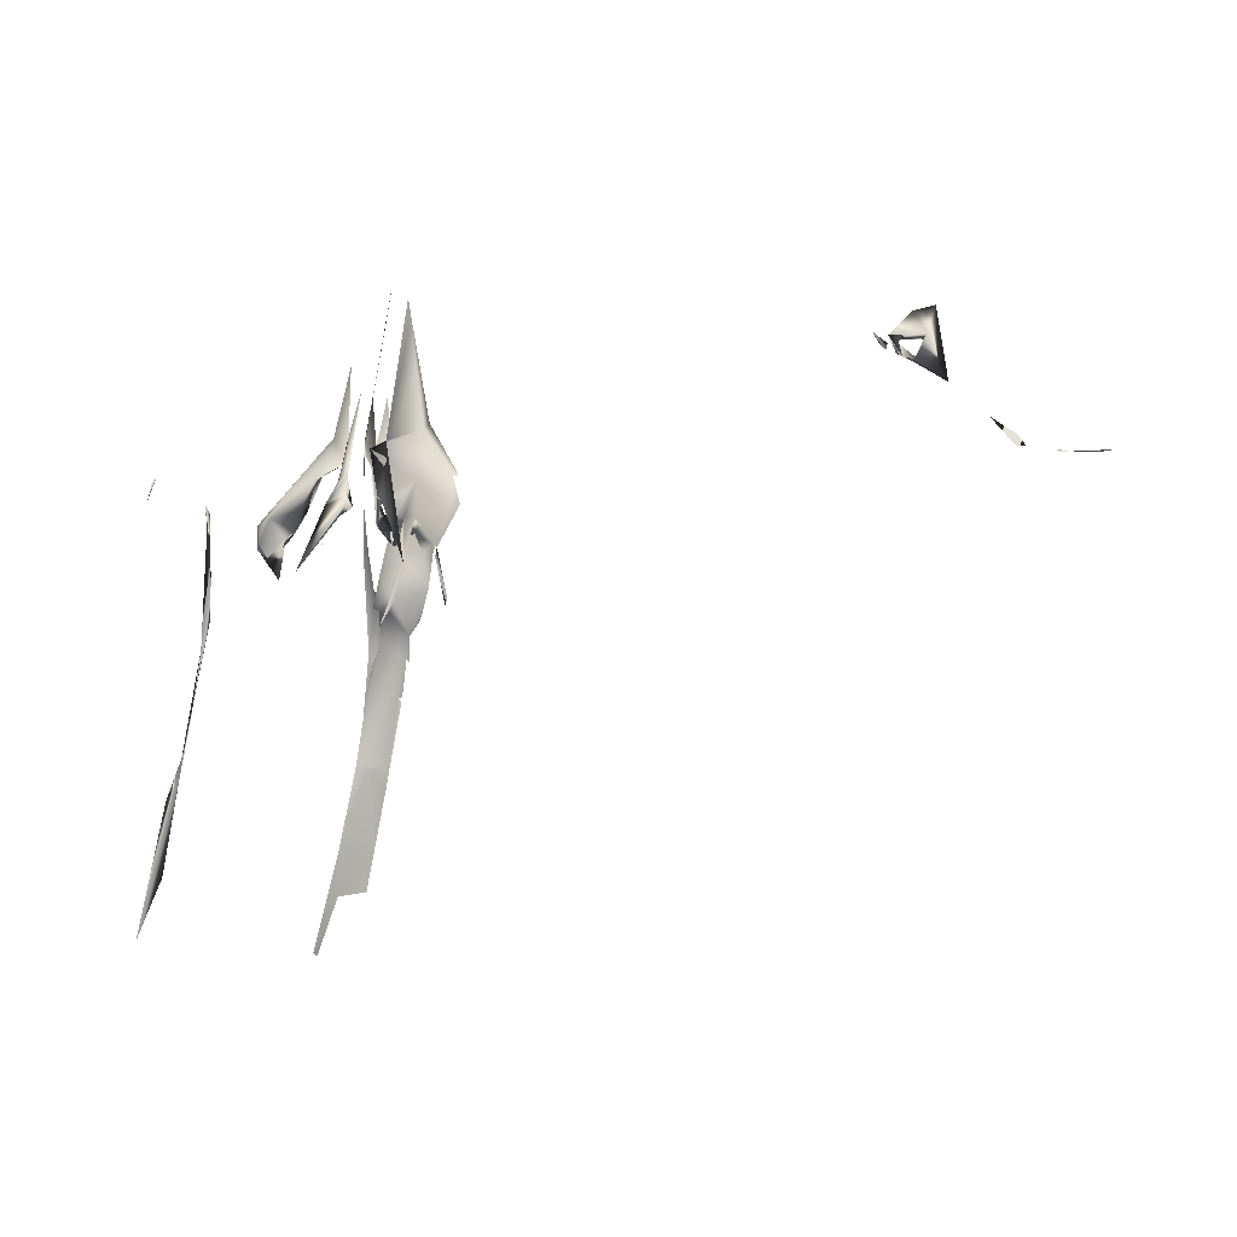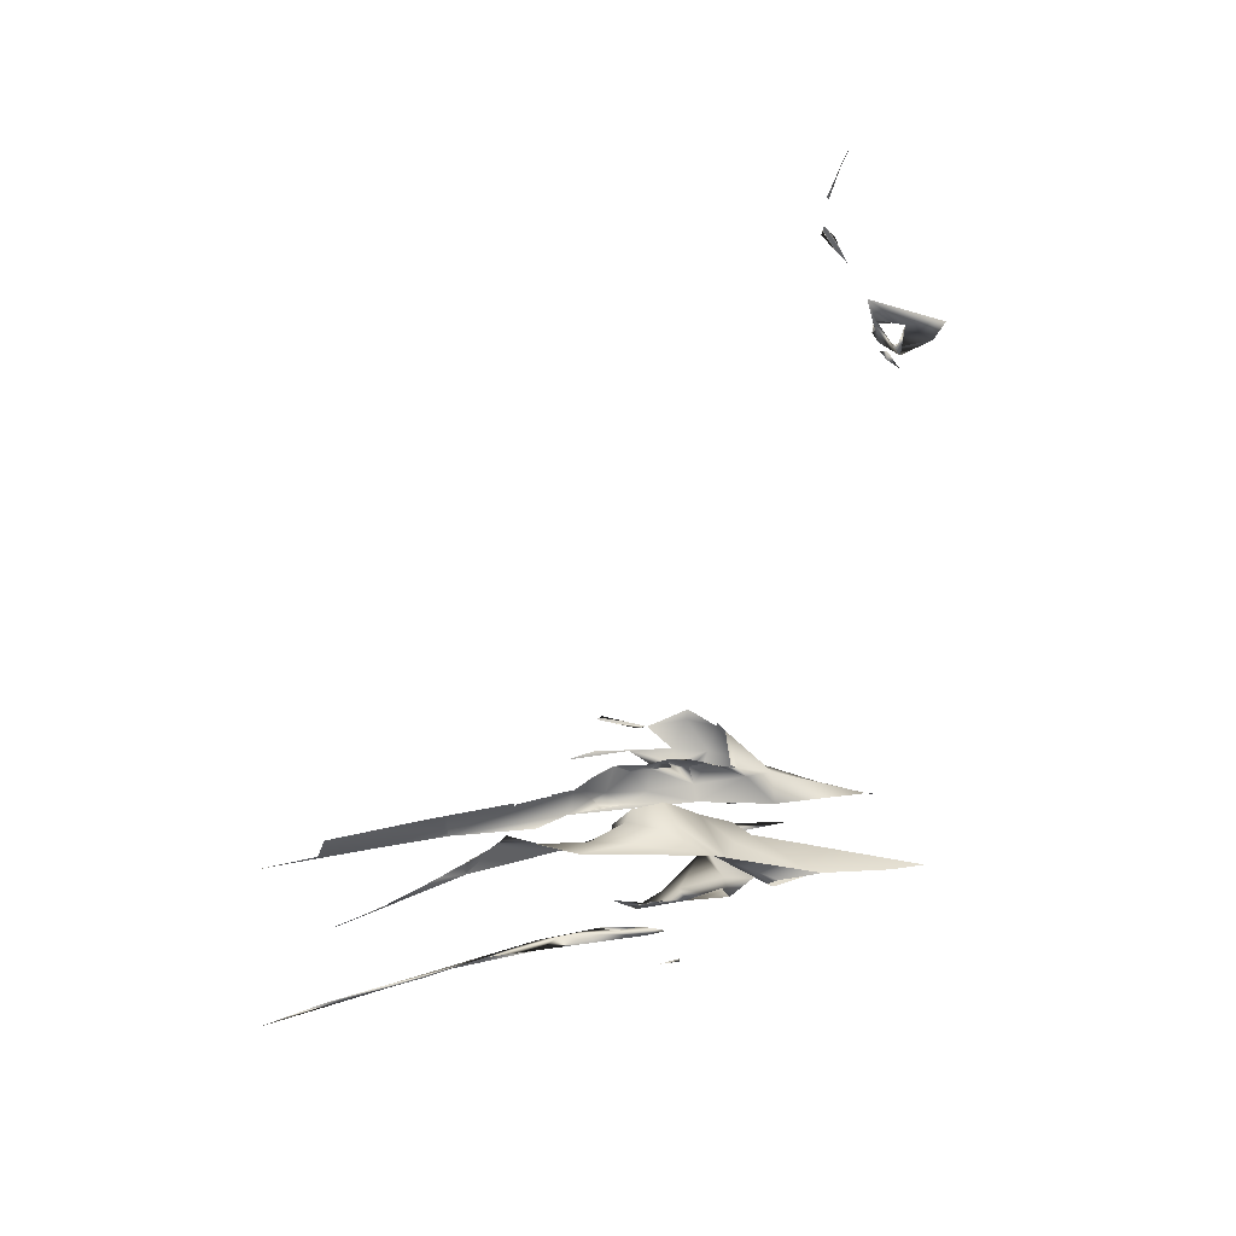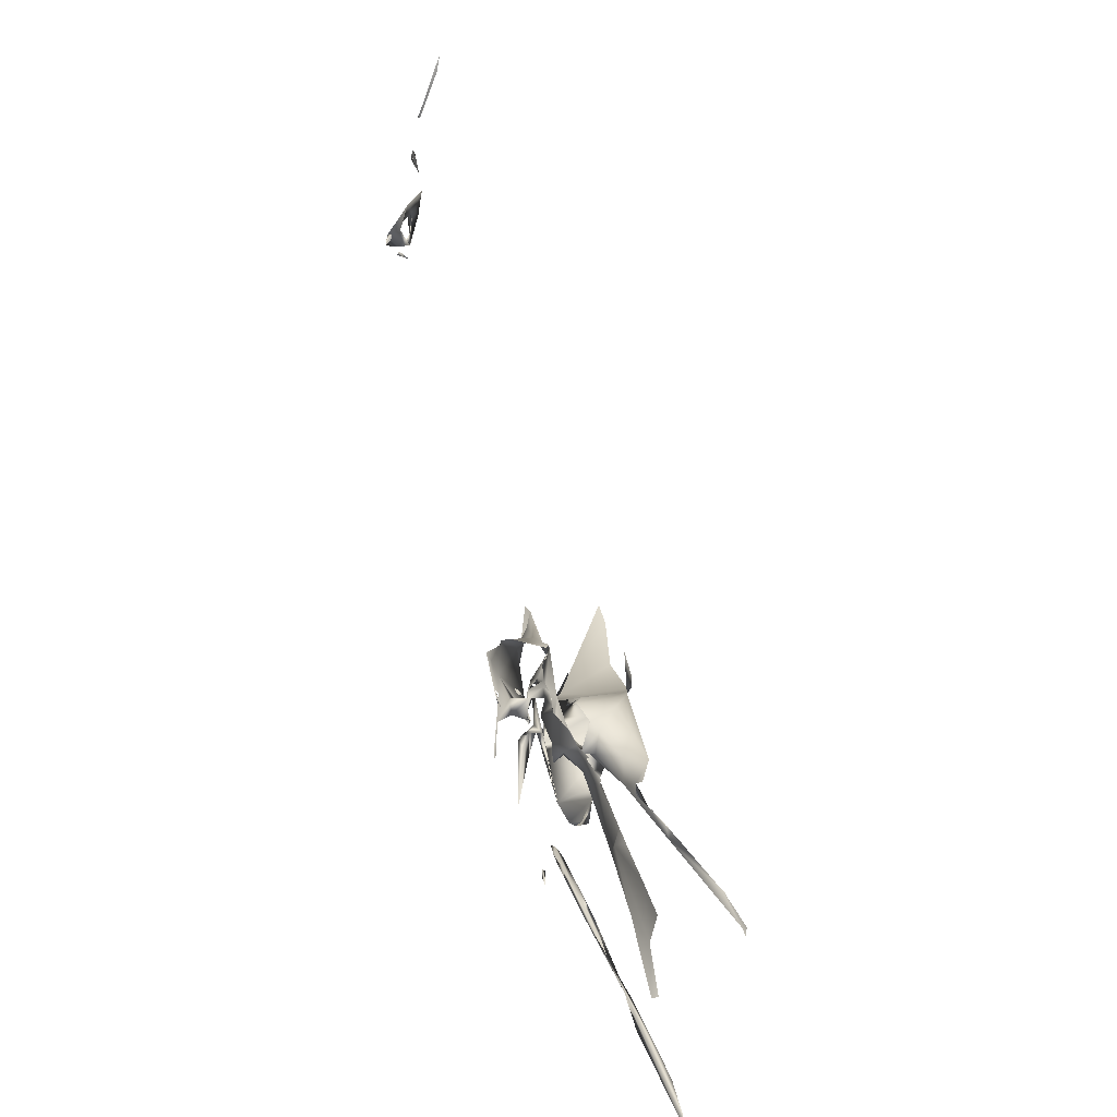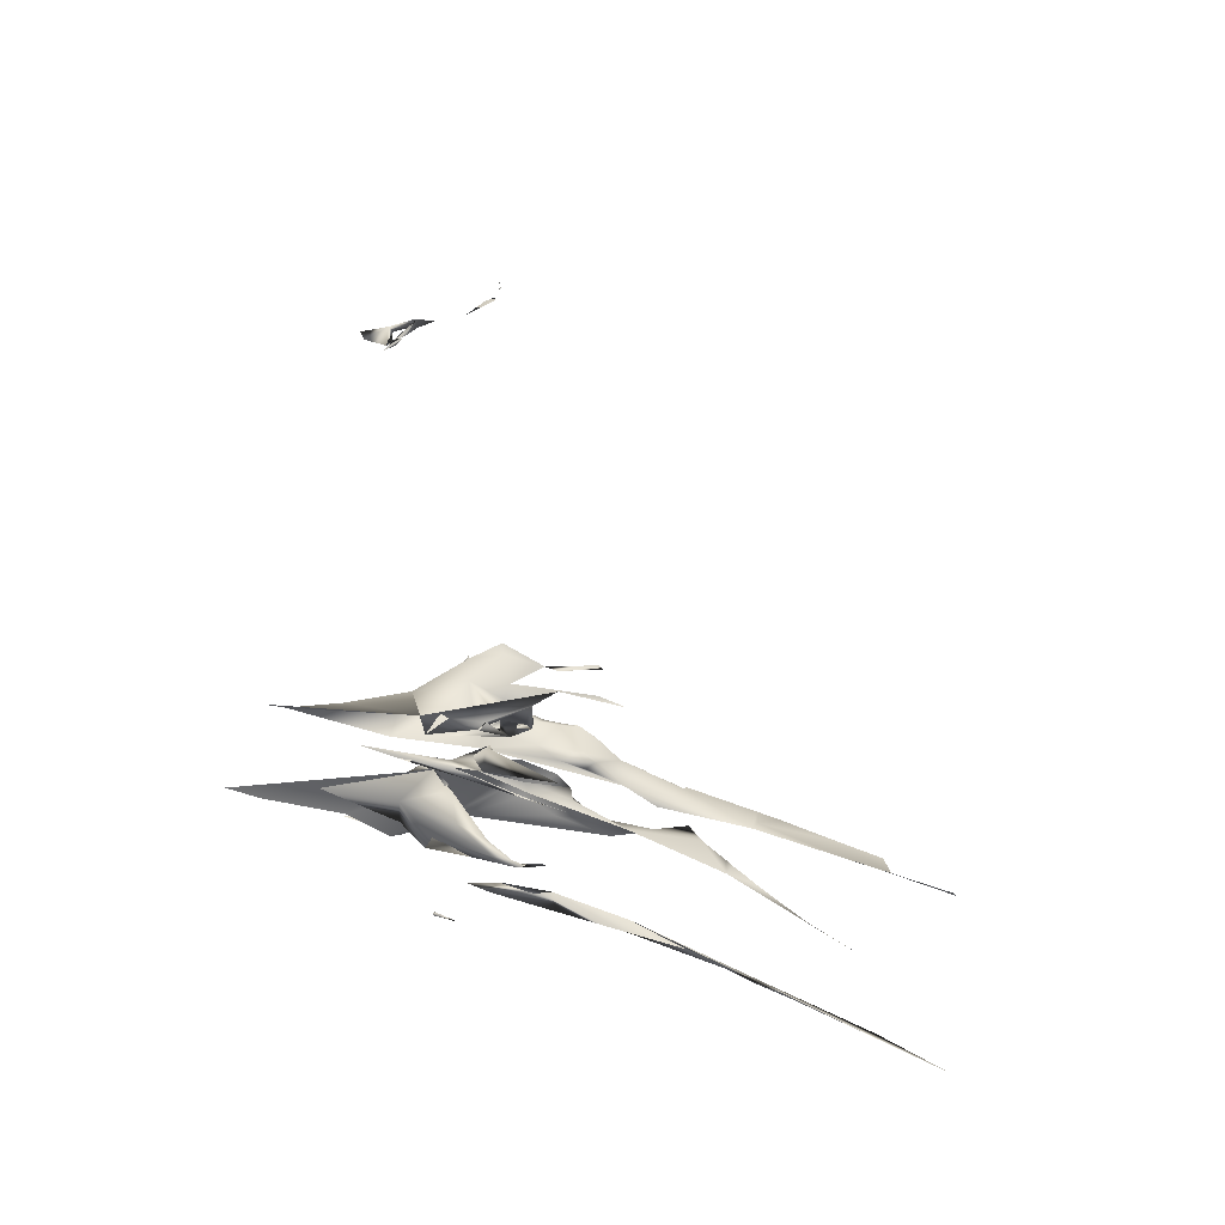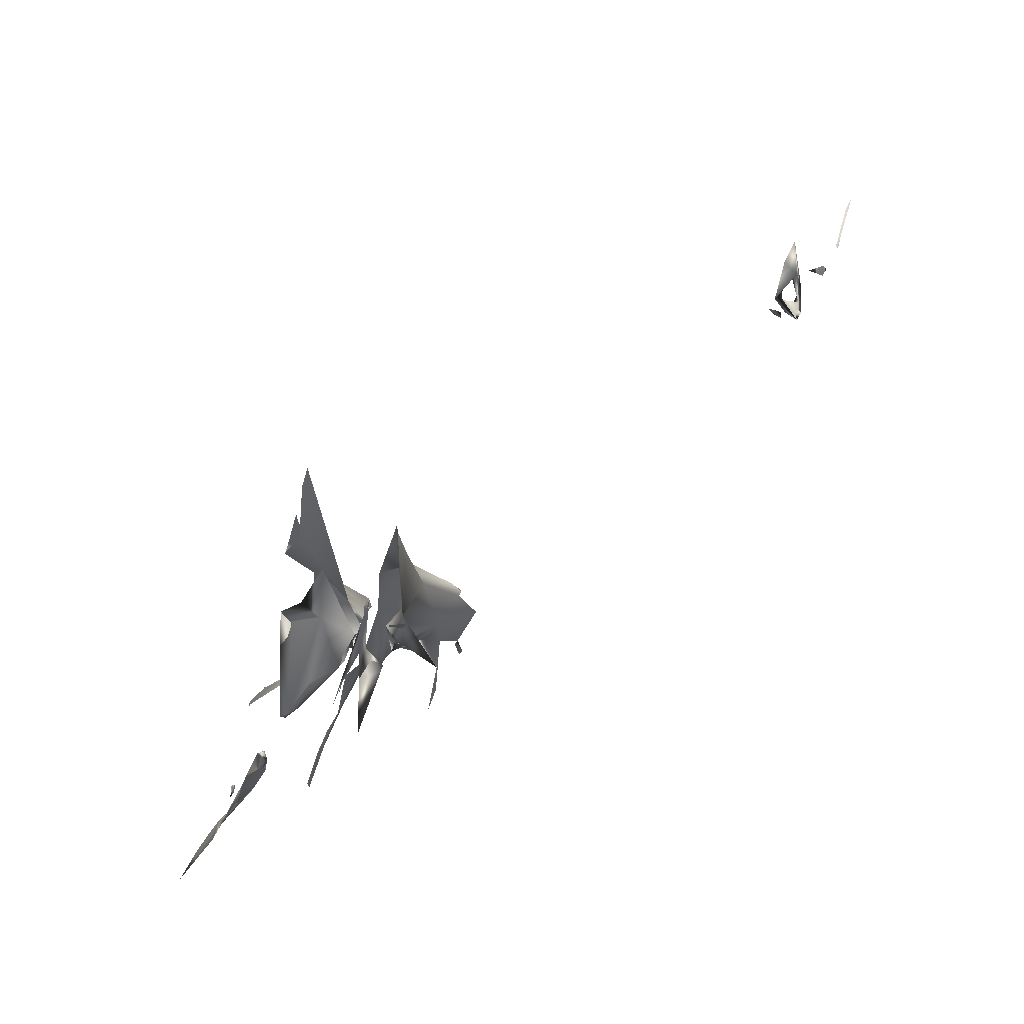
<metadata>
{"format":"obj","ext":"obj","renderer":"f3d","projection":"perspective","resolution":1024,"background":"white","views":[{"elev":79.8,"azim":-177.3,"up":"+Y"},{"elev":-59.5,"azim":-95.1,"up":"+Y"},{"elev":-61.7,"azim":-86.3,"up":"+Z"},{"elev":40.1,"azim":95.2,"up":"+Y"},{"elev":57.8,"azim":131.0,"up":"+Z"}]}
</metadata>
<code>
v -1961 1442 642.6
v -1999 1462 566.8
v -2030 1495 527.2
v -2048 1423 632.2
v -2095 1424 606.6
v -2181 1369 792.4
v -2257 1421 655.2
v -2249 1390 628.4
v -2311 1339 842.5
v -2039 1485 568
v -2106 1433 592.1
v -2115 1553 474.5
v -2088 1481 513.5
v -2180 1537 472.2
v -2225 1480 473.7
v -2208 1457 466.8
v -2383 1394 393.8
v -2763 1319 78.28
v -2622 1295 242.3
v -2818 1307 86.95
v -2777 1299 144.9
v -2999 1257 77.78
v -2996 1248 85.49
v -2995 1247 85.15
v -2995 1248 85.52
v -2996 1248 85.08
v -3247 1130 113.4
v -3091 1216 89.68
v -3005 1258 74.2
v -3336 1108 138.7
v 753.2 290.2 484.4
v 761.7 282.4 436.7
v 942.6 -296.4 -2298
v 952.1 -297.1 -2317
v 942.8 -296.5 -2298
v 1825 248.4 -2074
v 2012 61.71 -2747
v 1781 354.3 -1837
v 1873 148.1 -2383
v 1072 417.5 -24.44
v 776.6 405.6 903.7
v 753.2 444 1099
v 834.2 252.6 163.7
v 798.5 248.5 224.1
v 753.2 289.7 477.8
v 750.1 289 446.8
v 866.9 -221 -2085
v 851.8 -200.9 -2037
v 918.1 -305.5 -2273
v 847.2 -190.4 -2024
v 855.4 -207.6 -2059
v 843.6 -184.1 -2013
v 683.1 283.9 -166.4
v 1980 878.7 -343.5
v 1952 880.7 -216.9
v 1941 894.6 -225.5
v 1962 903 -261.3
v 1851 336.1 -1961
v 1663 755.2 -453.6
v 1671 656.2 -778.7
v 1770 394.7 -1720
v 1778 348.1 -1779
v 1680 553.1 -1125
v 1627 640.1 -986.5
v 1655 614 -1141
v 1306 578.2 -576.2
v 1248 530.1 -460.4
v 1309 578.1 -573
v 1273 556 -529.3
v 1306 575.8 -567.7
v 1267 561.6 -706.5
v 1236 530.4 -475.2
v 1248 533.6 -444.1
v 1197 502.1 -395.2
v 1174 604 -309.1
v 1149 454 -273.4
v 1003 526.2 112.3
v 931.1 663.7 539.8
v 1067 503 -48.22
v 1018 845.7 -154.2
v 829.4 384.2 444
v 871.6 281.9 205.4
v 579.5 411.6 -388.1
v 764 -13.76 -1743
v 722.2 69.15 -1616
v 932.9 -280.4 -2258
v 736 36.61 -1667
v 1639 795.9 -401.1
v 1673 823.7 -335.3
v 1634 684.5 -814.8
v 1638 803.2 -497.7
v 1620 740.8 -751.2
v 1390 652.6 -548.5
v 1376 690.3 -524.5
v 1386 718 -424.4
v 1326 591.7 -604.8
v 1346 616 -581.4
v 1331 601.4 -596.8
v 1336 611.1 -588.9
v 1218 764.4 -223.4
v 1063 839.4 -180.6
v 1050 575 -55.88
v 756.5 528.7 -20.71
v 726.3 310.5 -75.95
v 727.1 491.9 -761.3
v 659.1 172.7 -952.6
v 668.5 255.8 -1184
v 708.8 98.83 -1577
v 797.6 86.71 -1586
v 632.8 274.4 -650.4
v 678.6 323 -894
v 642.4 218.7 -1213
v 760.5 330.7 -1054
v 648.2 224.4 -1405
v 708.1 93.55 -1574
v 666.5 193 -1441
v 677.5 156.7 -1483
v 702.9 104.3 -1558
v 617.9 463 -685.7
v 1316 757.8 -394.9
v 893.8 815 -62.27
v 1000 674.3 110.8
v 806.6 796.5 -27.89
v 816.9 708.7 91.13
v 801.7 763.8 -125.6
v 798.4 730.8 -275.1
v 793.6 791.4 -24.53
v 722.6 579.2 -750.8
v 767.2 640.5 -518.3
v 796.8 589.8 -541
v 623.8 622.2 -333.7
v 654.8 648.6 -239.8
v 651.8 659.6 -317.9
v 651.9 660.3 -318.8
v 573.2 352.1 -479.6
v 545.4 589.2 -465.1
v 559.3 512.9 -655.2
v 537.3 561.7 -413.2
v 627.3 257.5 -1372
v 631.4 254 -1374
v 1065 742.8 -762
v 1064 740.7 -757.3
v 881.7 878 -151.1
v 988.9 914.5 -332.1
v 923.4 868 -167.5
v 895.2 869.2 27.58
v 894.3 859.9 68.29
v 833.8 897.3 328.9
v 883.2 867.7 120.7
v 891.4 861.8 81.41
v 979.2 797.3 -398.3
v 1031 759.3 -614.1
v 1045 755.6 -677.4
v 1062 741.6 -749.8
v 1035 770.8 -636.8
v 996.5 778.9 -462.7
v 1053 747.3 -711
v 935.8 826.2 -165.6
v 580 890.3 765.4
v 603.2 926.6 878.2
v 682.7 733 -681
v 531.7 906.3 461.7
v 971.4 236.1 -2769
v 777.6 418.8 -1709
v 445.6 847.1 178.1
v 621.6 768.3 212.1
v 726.4 482.9 -1202
v 682.7 681.8 -821.7
v 671.2 566.5 -1024
v 711.9 397.3 -1732
v 612.5 717.4 -256.3
v 854.8 323.7 -2192
v 854 229.7 -2448
v 430.5 750.5 18.1
v 951.8 197.6 -2785
v 954.7 196.2 -2796
v 651.9 660.3 -318.8
v 595.8 362.8 -1730
v 567.7 468.8 -1339
v 534.7 469.1 -1283
v 613 330.9 -1853
v 662.3 242.5 -2173
v 522.2 538.4 -1121
v 543 455.5 -1360
v 506.3 522.6 -1133
v 699.6 178.4 -2410
v 370.4 753.8 -23.8
v 371.6 751.2 -24.76
v 369.5 756.3 -28.12
v 541.5 454.7 -1322
v 612.5 329.9 -1853
v 541.2 456.5 -1340
v 372.1 751.9 -49.52
v 1115 988.5 -734.1
v 868.8 971.4 -335.1
v 901.7 939.5 -398.8
v 831.1 950.5 -347.9
v 875.1 899.5 -255.3
v 761.2 931.4 -4.831
v 699.6 892.2 -433.9
v 642 898.7 -401.3
v 684.3 908.2 -378.6
v 671.6 962.3 -308.6
v 706.9 932 -265.2
v 469.2 959.2 109.5
v 610.8 873.9 -535
v 600.1 893.9 -504.7
v 476.7 1069 -195.3
v 542.6 903.4 -431.7
v 583.3 894.7 -477
v 704.6 746.9 -872.6
v 570.8 726.9 -557.9
v 455.8 865 -344.6
v 614.7 743.4 -801.7
v 441.1 865.8 -333
v 533.3 782.6 -283.8
v 615.2 673.2 -887.4
v 505.4 590.3 -994.4
v 435.7 820.3 -323.2
v 494.5 806.9 -663.1
v 446.3 779 -549.5
v 447.2 641.7 -899
v 433.3 669.8 -861
v 374.6 751 -37.91
v 367.2 769.1 -82.65
v 402.2 729.9 -707.7
v 410.4 725.6 -771.4
v 396.3 784.7 -500.3
v 364.2 788.6 -316.5
v 367.8 784.1 -372.7
v 372.7 771.1 -216
v 366.6 785.2 -352
v 366.8 784.9 -354.8
v 366.7 785 -354
v 372.4 759.9 -150.3
v 392.8 741.6 -584.2
v 398.2 733.4 -642.5
v 367.5 785.5 -387.7
v 366.5 785.3 -350.8
v 373.2 756.4 -152
v 367.8 773.9 -229.1
v 366.8 784.8 -355.1
v 453.7 626.2 -916.3
v 376.2 785.9 -223.1
v 364 788.6 -316.8
v 372.7 781.6 -460.2
v 389.4 747.7 -560.8
v 402.7 730 -744.3
v 387.8 750.9 -553.4
v 627.8 942.5 -377.2
v 668.1 976.1 33.99
v 586.7 895.2 -543.7
v 460.1 835.4 -423.5
v 488.5 872.5 -461.1
v 535.6 1001 -385.3
v 464.7 884.2 -414
v 519.7 1067 -669.6
v 553.2 1083 -882.9
v 626.7 1081 -1035
v 474.1 1061 -414.7
v 560.2 990 -534.2
v 225.3 1121 -342
v 279.4 1093 -348
v 280.3 1045 -168.3
v 270.2 982.7 -116.5
v 256.8 1040 -162.7
v 254.7 1025 -152.6
v 251.1 1034 -160.4
v 250.2 1037 -162.1
v 349.9 1063 -630.1
v 345.1 1055 -642.1
v 341.3 1076 -578.2
v 283.2 1024 -887
v 270.2 1043 -855.3
f 38 37 39
f 38 58 37
f 37 58 39
f 39 58 36
f 62 36 58
f 38 39 36
f 38 36 62
f 124 81 41
f 42 124 41
f 32 46 45
f 32 44 46
f 43 82 104
f 53 43 104
f 43 53 44
f 44 53 46
f 49 47 86
f 50 48 52
f 47 50 86
f 86 50 109
f 48 47 51
f 50 47 48
f 55 56 54
f 56 57 54
f 57 55 54
f 55 57 56
f 88 59 89
f 90 59 88
f 60 59 90
f 64 63 60
f 90 64 60
f 91 59 92
f 92 59 60
f 58 61 62
f 38 61 58
f 60 63 92
f 63 65 92
f 63 64 61
f 61 64 65
f 38 63 61
f 38 65 63
f 61 65 62
f 38 62 65
f 73 93 71
f 93 73 76
f 95 93 76
f 67 94 120
f 69 66 67
f 66 69 73
f 66 73 96
f 68 69 66
f 70 66 69
f 69 72 73
f 72 74 73
f 73 74 76
f 75 102 40
f 72 68 70
f 68 72 69
f 95 76 79
f 72 67 74
f 75 76 74
f 72 69 67
f 72 70 69
f 79 76 40
f 122 79 40
f 122 40 77
f 40 76 75
f 122 77 78
f 77 40 102
f 77 80 121
f 103 82 81
f 82 103 104
f 85 108 109
f 84 85 109
f 85 84 87
f 84 109 50
f 53 83 135
f 104 83 53
f 135 110 53
f 53 110 106
f 88 89 91
f 88 91 90
f 90 91 92
f 59 91 89
f 90 92 64
f 64 92 65
f 95 120 94
f 93 95 94
f 71 93 96
f 71 96 73
f 120 95 100
f 93 97 96
f 98 68 96
f 68 98 99
f 99 70 68
f 68 66 96
f 94 97 93
f 97 94 96
f 120 74 67
f 75 74 120
f 94 67 96
f 66 96 67
f 96 70 99
f 97 96 99
f 70 96 66
f 97 98 96
f 97 99 98
f 120 101 75
f 101 102 75
f 101 100 122
f 95 122 100
f 80 102 101
f 102 80 77
f 78 121 122
f 77 121 78
f 95 79 122
f 103 81 124
f 119 105 111
f 105 130 113
f 103 132 104
f 111 110 119
f 106 110 111
f 107 111 113
f 109 108 116
f 108 118 116
f 115 108 85
f 114 116 117
f 113 109 116
f 114 139 116
f 116 139 107
f 116 107 113
f 111 107 106
f 106 107 112
f 137 119 135
f 135 119 110
f 100 101 120
f 101 121 80
f 101 122 121
f 124 123 127
f 123 124 125
f 130 129 126
f 129 130 105
f 127 132 103
f 124 127 103
f 105 113 111
f 129 105 128
f 138 104 132
f 132 131 138
f 133 138 131
f 138 133 136
f 131 132 134
f 132 133 134
f 128 105 119
f 119 137 128
f 138 136 83
f 139 114 140
f 136 135 83
f 136 137 135
f 83 104 138
f 143 196 144
f 143 144 145
f 197 143 198
f 146 143 145
f 156 146 145
f 158 146 156
f 146 158 147
f 198 143 158
f 147 158 143
f 143 148 147
f 148 146 149
f 146 148 143
f 156 151 158
f 156 155 151
f 151 152 145
f 151 142 156
f 153 154 142
f 153 157 154
f 157 153 151
f 157 142 154
f 156 141 151
f 141 156 142
f 141 142 151
f 145 144 198
f 145 198 158
f 198 144 195
f 158 151 145
f 145 152 156
f 162 205 251
f 159 162 251
f 160 159 251
f 168 211 161
f 164 179 169
f 169 183 218
f 216 244 174
f 171 216 174
f 167 164 169
f 212 216 171
f 212 171 161
f 161 171 169
f 159 165 162
f 159 166 165
f 177 133 131
f 133 177 134
f 164 172 170
f 169 217 168
f 218 217 169
f 165 166 174
f 166 171 174
f 168 161 169
f 163 173 172
f 163 175 173
f 190 180 179
f 179 184 192
f 179 183 169
f 183 179 180
f 183 185 218
f 224 165 174
f 182 173 186
f 188 187 189
f 170 181 178
f 178 181 191
f 170 178 164
f 178 179 164
f 178 184 179
f 170 182 181
f 173 170 172
f 182 170 173
f 195 144 194
f 195 194 196
f 143 197 196
f 144 196 194
f 195 196 197
f 195 197 198
f 199 205 208
f 200 199 204
f 203 251 199
f 203 199 200
f 204 250 203
f 209 206 207
f 206 209 200
f 201 206 200
f 200 209 210
f 210 250 200
f 250 202 200
f 203 200 202
f 201 204 202
f 200 204 201
f 161 211 214
f 201 202 250
f 199 251 205
f 250 208 255
f 208 250 204
f 209 207 201
f 252 201 207
f 204 203 202
f 201 252 206
f 208 204 199
f 214 212 161
f 220 212 214
f 217 214 211
f 213 216 219
f 210 252 207
f 252 210 254
f 205 162 165
f 250 210 207
f 221 212 220
f 168 217 211
f 209 201 250
f 220 214 227
f 220 227 226
f 227 214 218
f 217 218 214
f 222 227 218
f 223 227 222
f 216 215 244
f 215 219 244
f 219 215 256
f 256 228 246
f 253 256 246
f 230 246 238
f 219 253 246
f 230 229 246
f 219 246 229
f 244 219 229
f 232 229 230
f 232 230 239
f 229 232 245
f 232 234 233
f 233 242 232
f 234 232 242
f 221 254 253
f 221 253 216
f 212 221 216
f 216 253 219
f 216 213 215
f 174 235 224
f 244 235 174
f 231 235 244
f 231 240 235
f 226 221 220
f 248 226 227
f 236 226 237
f 228 221 236
f 236 221 226
f 246 228 249
f 256 213 219
f 215 213 209
f 222 218 243
f 231 244 241
f 224 193 225
f 228 236 247
f 228 254 221
f 203 257 251
f 257 203 261
f 203 250 261
f 250 207 261
f 207 206 261
f 206 252 261
f 210 209 253
f 213 253 209
f 254 210 253
f 250 255 209
f 255 254 209
f 254 255 261
f 254 256 209
f 254 261 252
f 256 215 209
f 256 253 213
f 256 254 228
f 165 265 205
f 165 224 265
f 225 265 224
f 265 264 205
f 257 258 259
f 255 208 260
f 255 260 257
f 208 263 260
f 257 261 255
f 257 260 258
f 264 265 266
f 208 205 264
f 269 266 268
f 266 269 264
f 269 266 265
f 268 266 267
f 266 269 267
f 263 208 264
f 264 262 263
f 263 272 260
f 262 272 263
f 271 272 273
f 272 274 273
f 274 272 271
f 274 271 273
f 270 271 272
f 10 2 1
f 10 1 3
f 2 3 1
f 4 6 11
f 8 5 6
f 6 5 11
f 7 6 4
f 6 7 9
f 7 4 8
f 8 6 9
f 8 4 5
f 3 2 10
f 12 13 14
f 14 13 16
f 4 16 13
f 5 4 13
f 11 5 12
f 11 12 4
f 12 5 13
f 4 15 16
f 8 17 15
f 7 8 15
f 7 15 14
f 14 16 17
f 7 14 17
f 4 12 15
f 14 15 12
f 15 17 16
f 17 8 9
f 7 17 9
f 20 19 18
f 19 20 21
f 19 21 18
f 20 18 21
f 26 23 24
f 25 24 23
f 24 25 26
f 27 26 28
f 26 27 24
f 22 28 26
f 28 22 29
f 27 28 30
f 32 31 44
f 35 86 34
f 86 35 49
f 49 35 33

</code>
